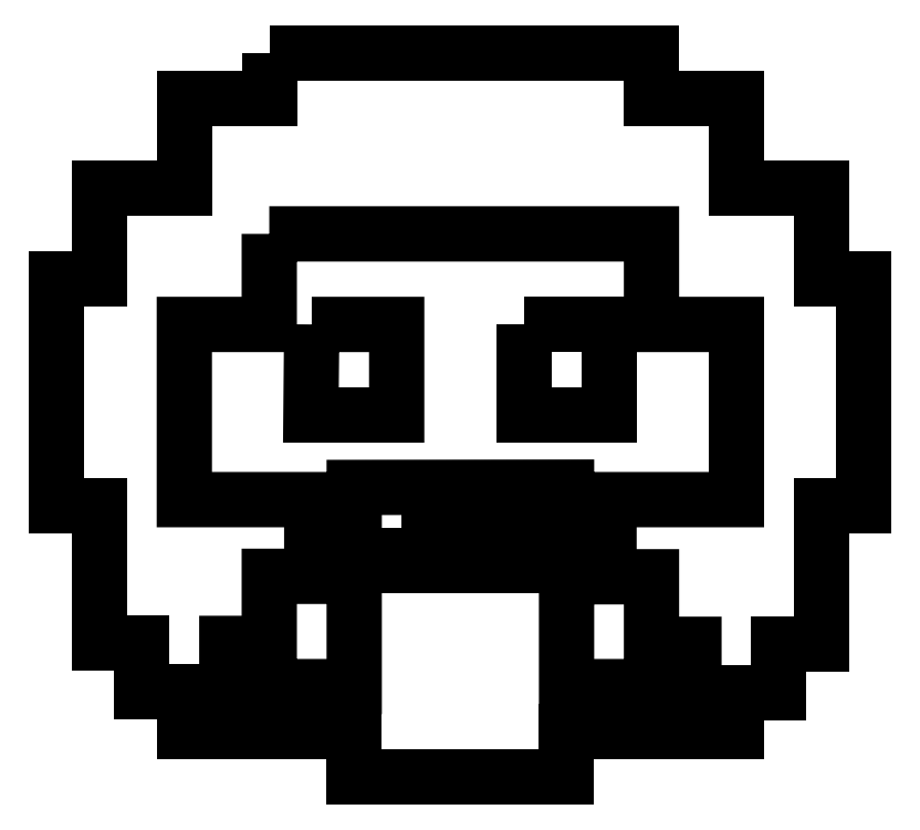
<metadata>
{"format":"dxf","ext":"dxf","renderer":"ezdxf+matplotlib","layout":"modelspace","background":"white","min_lineweight":24,"dpi":150}
</metadata>
<code>
0
SECTION
2
ENTITIES
0
LWPOLYLINE
8
Layer_1
90
41
70
1
10
16.08
20
48.07
30
0
10
16.08
20
45.19
30
0
10
10.67
20
45.19
30
0
10
10.67
20
39.43
30
0
10
5.26
20
39.43
30
0
10
5.26
20
33.66
30
0
10
2.555
20
33.66
30
0
10
2.555
20
19.25
30
0
10
5.26
20
19.25
30
0
10
5.26
20
10.48
30
0
10
7.966
20
10.48
30
0
10
7.966
20
7.425
30
0
10
10.67
20
7.425
30
0
10
10.67
20
4.843
30
0
10
21.49
20
4.843
30
0
10
21.49
20
1.961
30
0
10
35.02
20
1.961
30
0
10
35.02
20
4.843
30
0
10
45.85
20
4.843
30
0
10
45.85
20
7.349
30
0
10
48.55
20
7.349
30
0
10
48.55
20
10.42
30
0
10
51.26
20
10.42
30
0
10
51.26
20
19.25
30
0
10
53.96
20
19.25
30
0
10
53.96
20
33.66
30
0
10
51.26
20
33.66
30
0
10
51.26
20
39.43
30
0
10
45.85
20
39.43
30
0
10
45.85
20
45.19
30
0
10
40.43
20
45.19
30
0
10
40.43
20
48.07
30
0
10
16.08
20
48.07
30
0
10
16.08
20
48.07
30
0
10
16.08
20
48.07
30
0
10
16.08
20
48.07
30
0
10
16.08
20
48.07
30
0
10
16.08
20
48.07
30
0
10
16.08
20
48.07
30
0
10
16.08
20
48.07
30
0
10
16.08
20
48.07
30
0
0
LWPOLYLINE
8
Layer_1
90
33
70
1
10
16.08
20
36.54
30
0
10
40.43
20
36.54
30
0
10
40.43
20
30.78
30
0
10
45.85
20
30.78
30
0
10
45.85
20
19.63
30
0
10
37.73
20
19.63
30
0
10
37.73
20
14.72
30
0
10
40.43
20
14.72
30
0
10
40.43
20
10.42
30
0
10
43.14
20
10.42
30
0
10
43.14
20
7.725
30
0
10
35.02
20
7.725
30
0
10
35.02
20
20.42
30
0
10
21.49
20
20.41
30
0
10
21.49
20
7.725
30
0
10
13.38
20
7.725
30
0
10
13.38
20
10.48
30
0
10
16.08
20
10.48
30
0
10
16.08
20
14.75
30
0
10
18.79
20
14.75
30
0
10
18.79
20
19.63
30
0
10
10.67
20
19.63
30
0
10
10.67
20
30.78
30
0
10
16.08
20
30.78
30
0
10
16.08
20
36.55
30
0
10
16.08
20
36.55
30
0
10
16.08
20
36.54
30
0
10
16.08
20
36.54
30
0
10
16.08
20
36.54
30
0
10
16.08
20
36.54
30
0
10
16.08
20
36.54
30
0
10
16.08
20
36.54
30
0
10
16.08
20
36.54
30
0
0
LWPOLYLINE
8
Layer_1
90
14
70
1
10
18.79
20
30.78
30
0
10
18.74
20
25.02
30
0
10
24.2
20
25.02
30
0
10
24.2
20
30.78
30
0
10
18.79
20
30.78
30
0
10
18.79
20
30.78
30
0
10
18.79
20
30.78
30
0
10
18.79
20
30.78
30
0
10
18.79
20
30.78
30
0
10
18.79
20
30.78
30
0
10
18.79
20
30.78
30
0
10
18.79
20
30.78
30
0
10
18.79
20
30.78
30
0
10
18.79
20
30.78
30
0
0
LWPOLYLINE
8
Layer_1
90
13
70
1
10
32.32
20
30.78
30
0
10
32.32
20
25.02
30
0
10
37.73
20
25.02
30
0
10
37.73
20
30.78
30
0
10
32.32
20
30.78
30
0
10
32.32
20
30.78
30
0
10
32.32
20
30.78
30
0
10
32.32
20
30.78
30
0
10
32.32
20
30.78
30
0
10
32.32
20
30.78
30
0
10
32.32
20
30.78
30
0
10
32.32
20
30.78
30
0
10
32.32
20
30.78
30
0
0
LWPOLYLINE
8
Layer_1
90
13
70
1
10
24.47
20
17.82
30
0
10
32.05
20
17.82
30
0
10
32.05
20
15.45
30
0
10
24.47
20
15.45
30
0
10
24.47
20
17.82
30
0
10
24.47
20
17.82
30
0
10
24.47
20
17.82
30
0
10
24.47
20
17.82
30
0
10
24.47
20
17.82
30
0
10
24.47
20
17.82
30
0
10
24.47
20
17.82
30
0
10
24.47
20
17.82
30
0
10
24.47
20
17.82
30
0
0
ENDSEC
0
EOF

</code>
